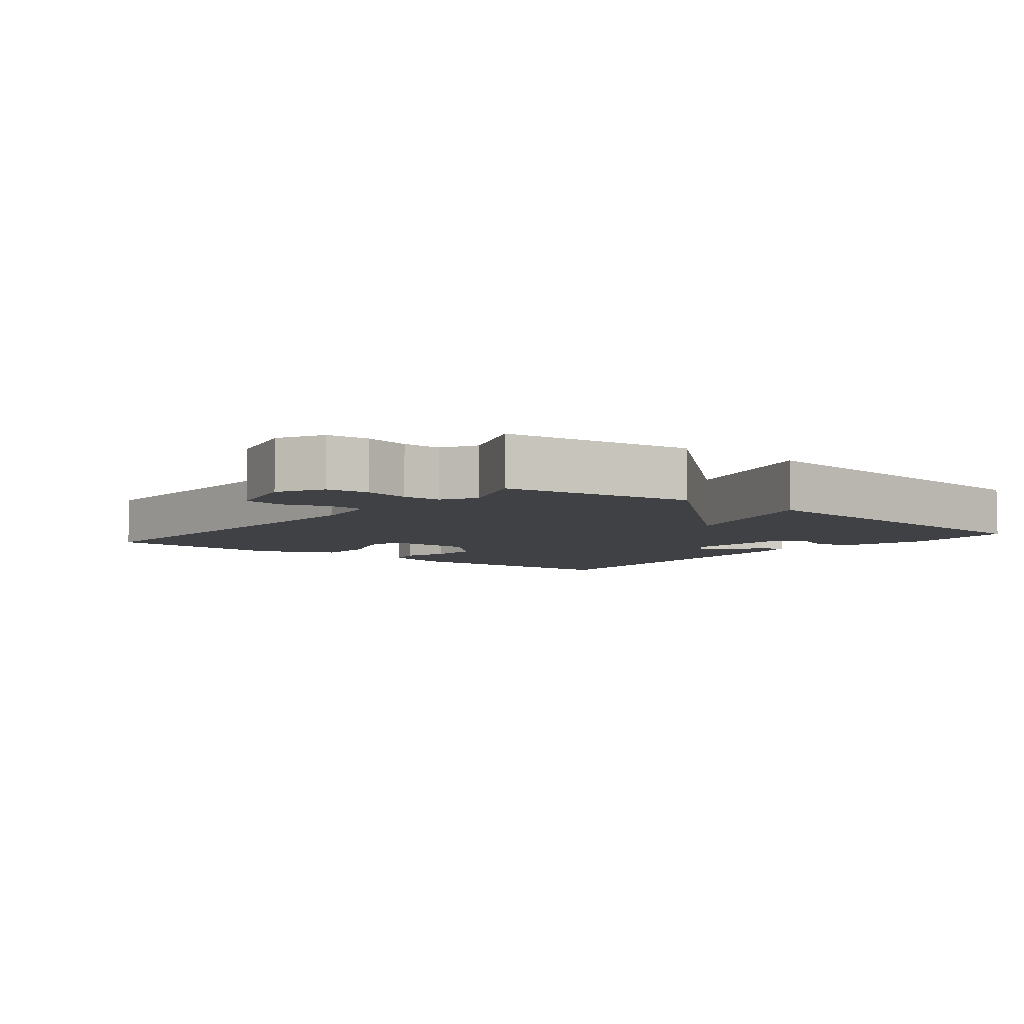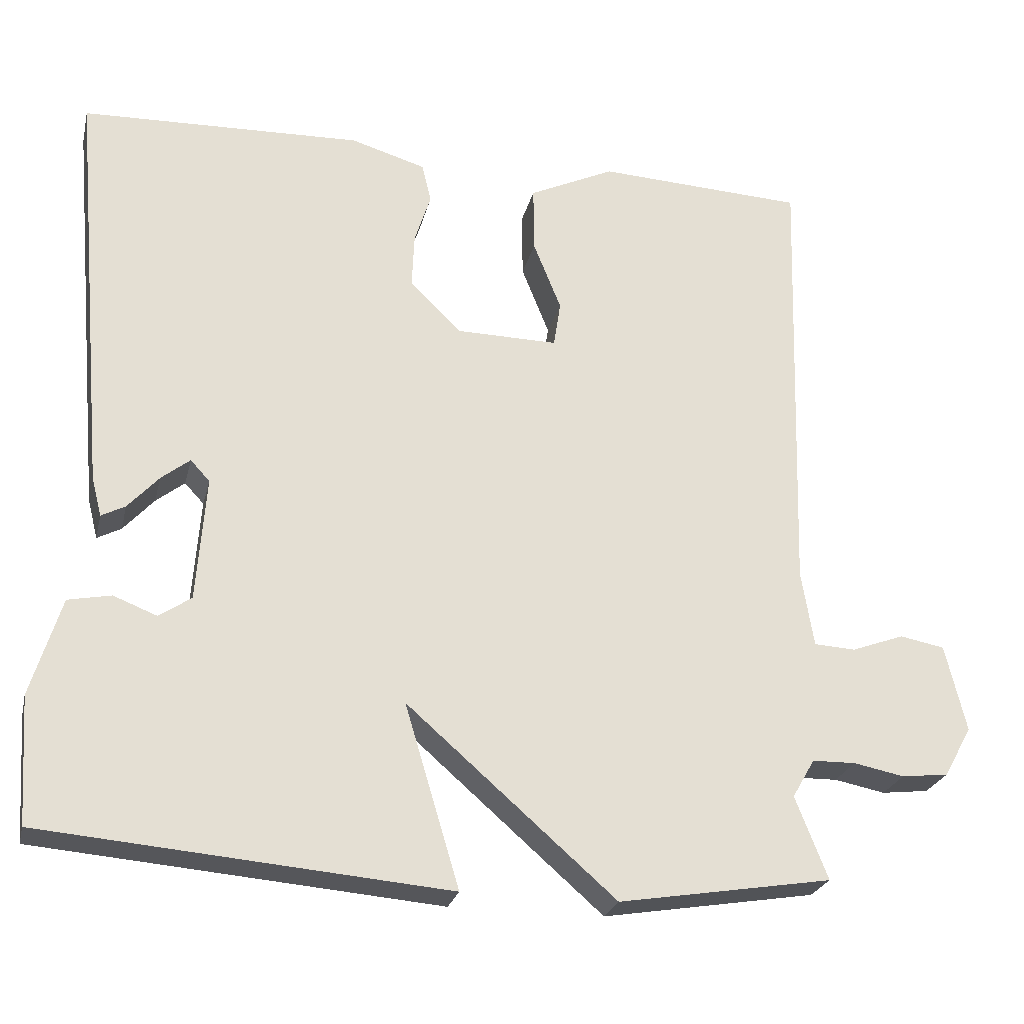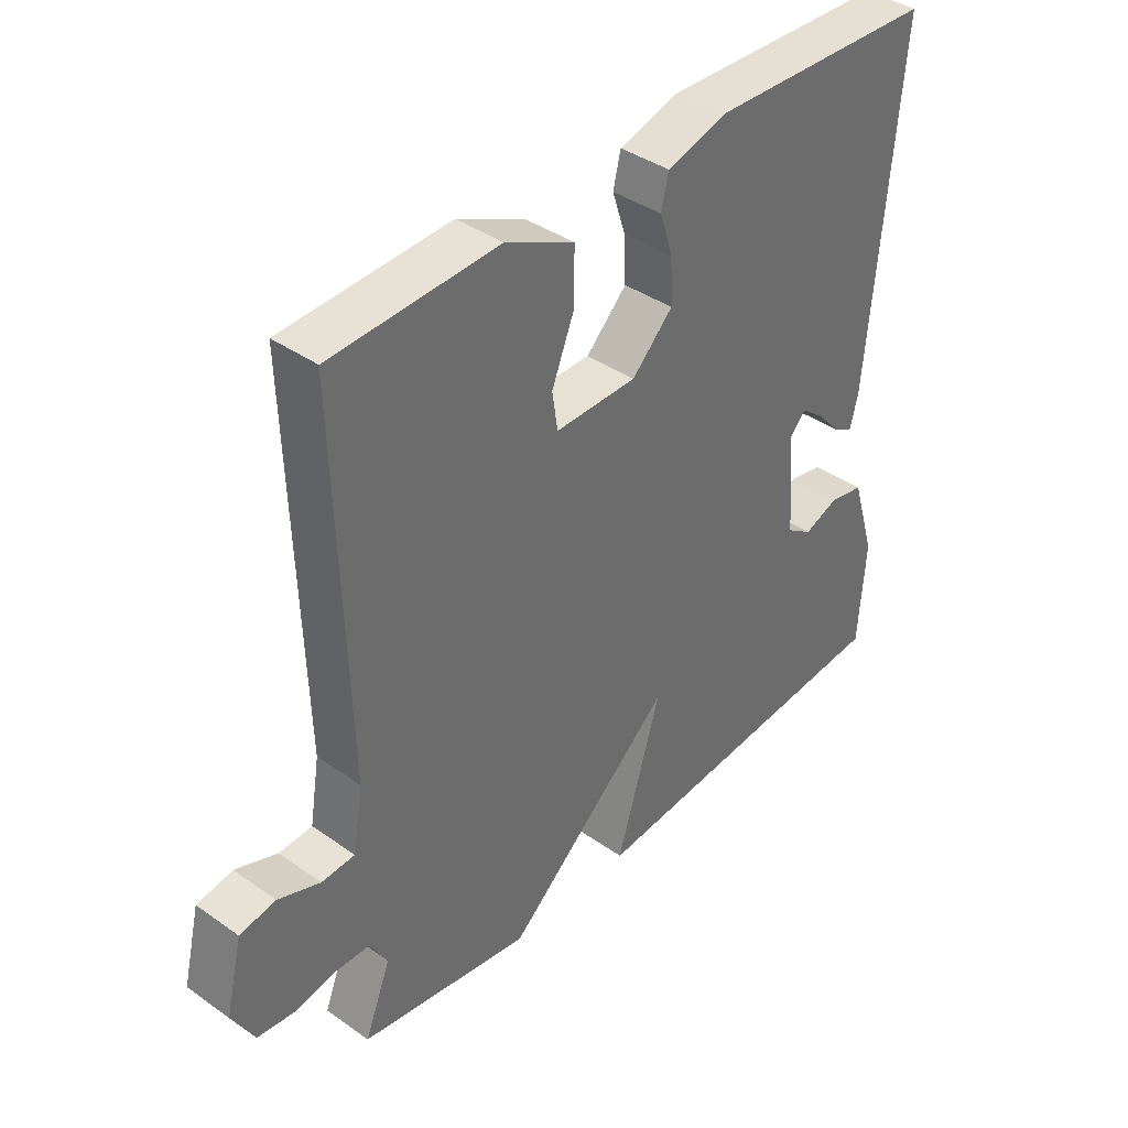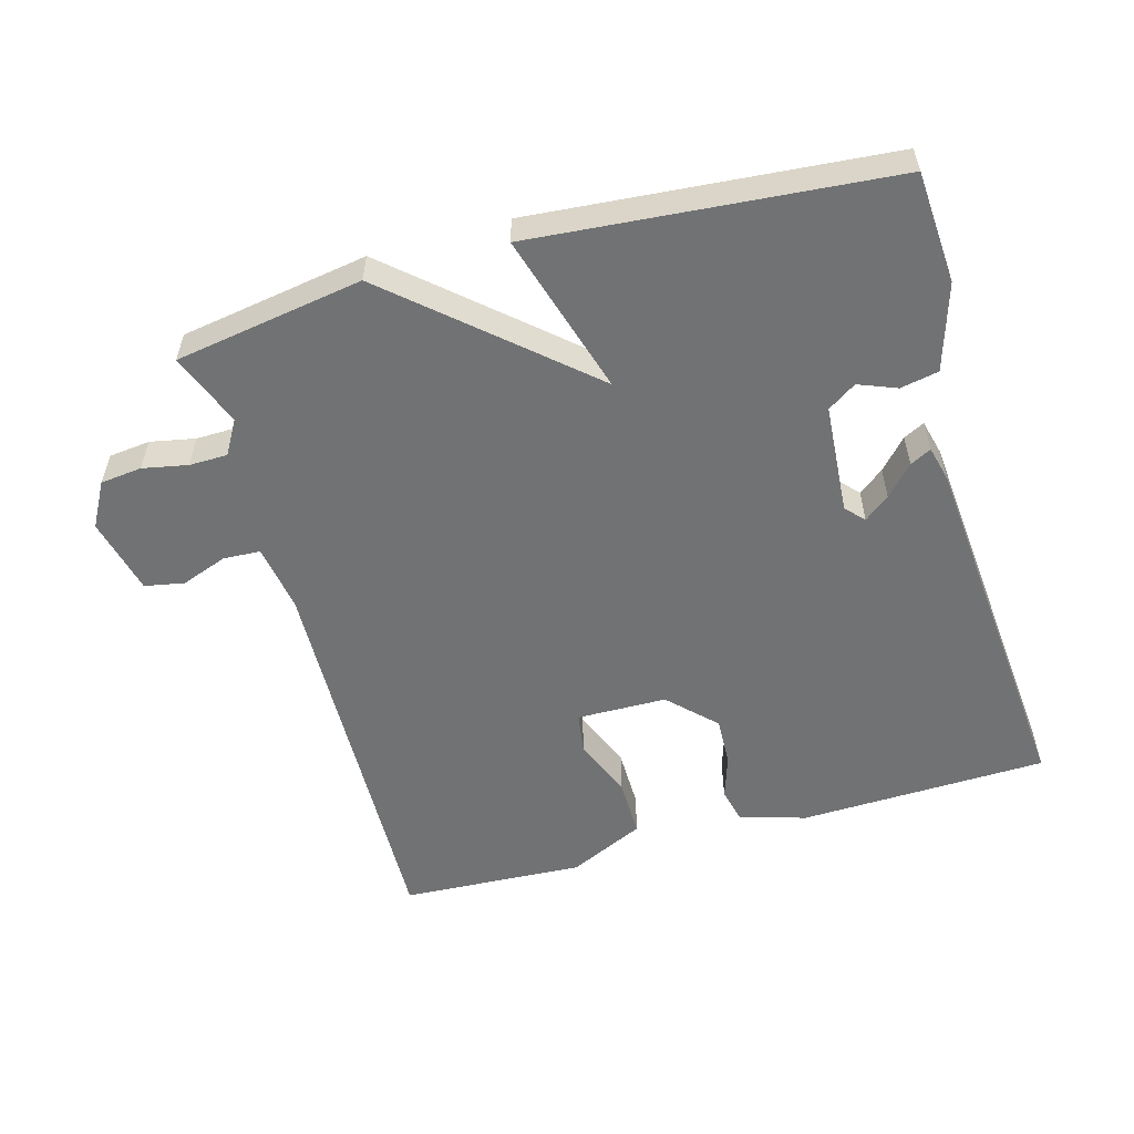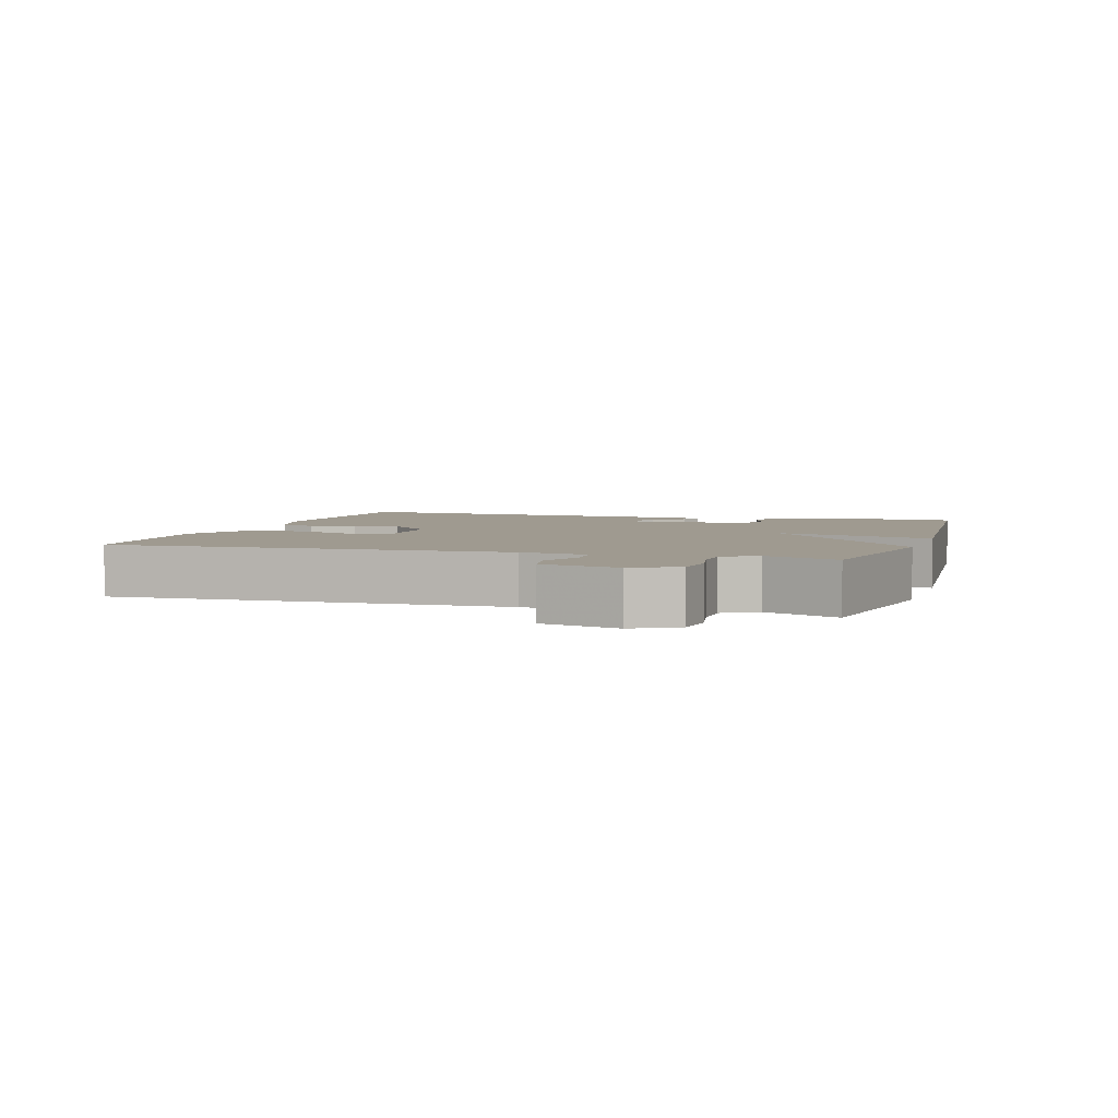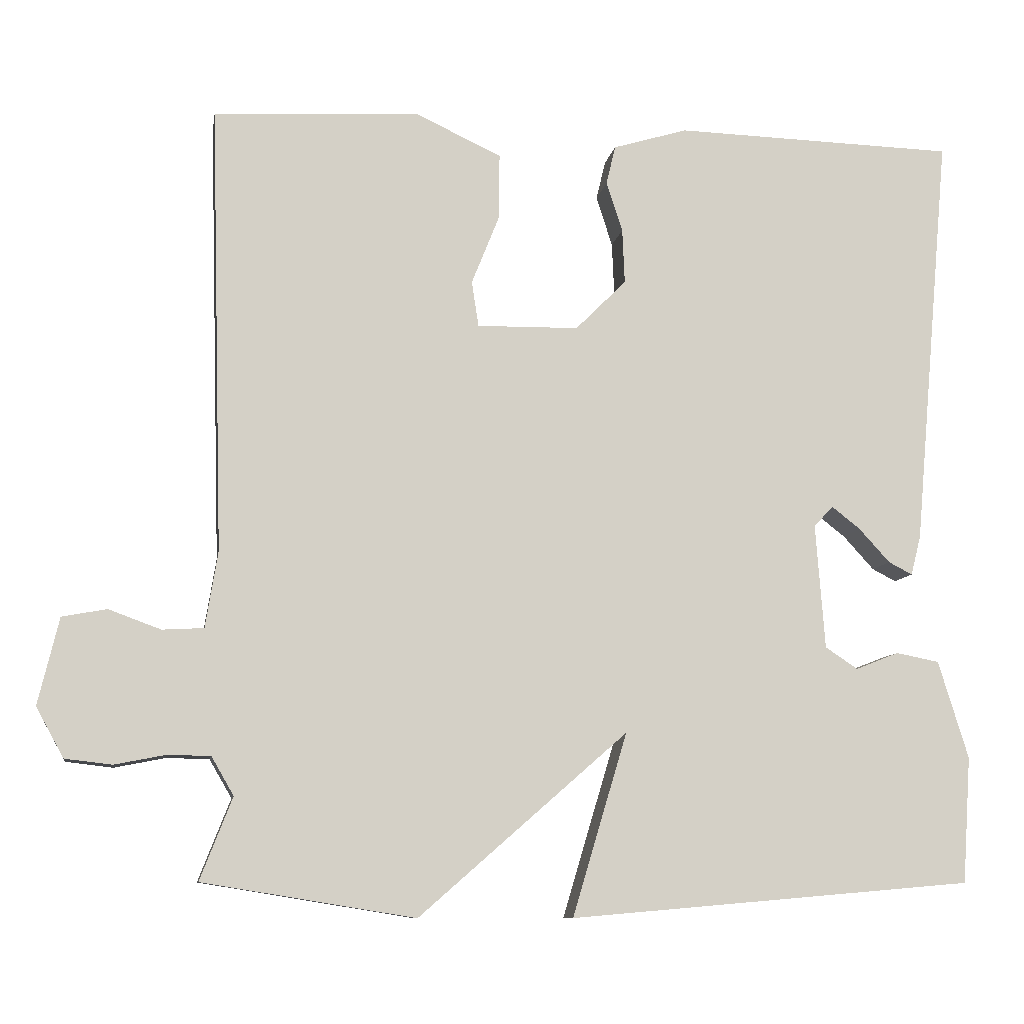
<metadata>
{"format":"obj","ext":"obj","renderer":"f3d","projection":"perspective","resolution":1024,"background":"white","views":[{"elev":-5.9,"azim":141.1,"up":"+Y"},{"elev":-24.8,"azim":-13.0,"up":"+Z"},{"elev":39.1,"azim":131.4,"up":"+Z"},{"elev":-55.4,"azim":-164.3,"up":"+Y"},{"elev":3.9,"azim":107.4,"up":"+Y"},{"elev":-9.3,"azim":170.9,"up":"+Z"}]}
</metadata>
<code>
v -0.5 0.07 -0.5
v -0.511 0.07 -0.336
v -0.472 0.07 -0.209
v -0.416 0.07 -0.198
v -0.36 0.07 -0.22
v -0.318 0.07 -0.192
v -0.306 0.07 -0.03
v -0.331 0.07 -0.003
v -0.368 0.07 -0.032
v -0.408 0.07 -0.076
v -0.439 0.07 -0.092
v -0.452 0.07 -0.041
v -0.5 0.07 0.5
v -0.135 0.07 0.511
v -0.038 0.07 0.482
v -0.026 0.07 0.431
v -0.047 0.07 0.366
v -0.05 0.07 0.295
v 0.016 0.07 0.229
v 0.148 0.07 0.227
v 0.157 0.07 0.286
v 0.121 0.07 0.376
v 0.12 0.07 0.462
v 0.231 0.07 0.514
v 0.5 0.07 0.5
v 0.483 0.07 -0.082
v 0.499 0.07 -0.181
v 0.553 0.07 -0.184
v 0.621 0.07 -0.159
v 0.679 0.07 -0.17
v 0.706 0.07 -0.283
v 0.67 0.07 -0.348
v 0.609 0.07 -0.355
v 0.543 0.07 -0.342
v 0.487 0.07 -0.343
v 0.458 0.07 -0.393
v 0.5 0.07 -0.5
v 0.224 0.07 -0.545
v -0.047 0.07 -0.308
v 0.024 0.07 -0.545
v -0.5 0 -0.5
v -0.511 0 -0.336
v -0.472 0 -0.209
v -0.416 0 -0.198
v -0.36 0 -0.22
v -0.318 0 -0.192
v -0.306 0 -0.03
v -0.331 0 -0.003
v -0.368 0 -0.032
v -0.408 0 -0.076
v -0.439 0 -0.092
v -0.452 0 -0.041
v -0.5 0 0.5
v -0.135 0 0.511
v -0.038 0 0.482
v -0.026 0 0.431
v -0.047 0 0.366
v -0.05 0 0.295
v 0.016 0 0.229
v 0.148 0 0.227
v 0.157 0 0.286
v 0.121 0 0.376
v 0.12 0 0.462
v 0.231 0 0.514
v 0.5 0 0.5
v 0.483 0 -0.082
v 0.499 0 -0.181
v 0.553 0 -0.184
v 0.621 0 -0.159
v 0.679 0 -0.17
v 0.706 0 -0.283
v 0.67 0 -0.348
v 0.609 0 -0.355
v 0.543 0 -0.342
v 0.487 0 -0.343
v 0.458 0 -0.393
v 0.5 0 -0.5
v 0.224 0 -0.545
v -0.047 0 -0.308
v 0.024 0 -0.545
f 1 2 3
f 40 1 3
f 39 40 3
f 36 37 38 39
f 35 36 39 3
f 34 35 3
f 32 33 34
f 31 32 34
f 30 31 34
f 29 30 34
f 28 29 34
f 27 28 34
f 24 25 26
f 23 24 26
f 22 23 26
f 21 22 26
f 20 21 26 27
f 19 20 27 34
f 15 16 17
f 14 15 17
f 13 14 17
f 12 13 17
f 11 12 17
f 10 11 17
f 9 10 17
f 8 9 17 18
f 18 19 34
f 8 18 34
f 7 8 34
f 3 4 5
f 34 3 5
f 34 5 6
f 6 7 34
f 43 42 41
f 43 41 80
f 43 80 79
f 79 78 77 76
f 43 79 76 75
f 43 75 74
f 74 73 72
f 74 72 71
f 74 71 70
f 74 70 69
f 74 69 68
f 74 68 67
f 66 65 64
f 66 64 63
f 66 63 62
f 66 62 61
f 67 66 61 60
f 74 67 60 59
f 57 56 55
f 57 55 54
f 57 54 53
f 57 53 52
f 57 52 51
f 57 51 50
f 57 50 49
f 58 57 49 48
f 74 59 58
f 74 58 48
f 74 48 47
f 45 44 43
f 45 43 74
f 46 45 74
f 74 47 46
f 1 41 42 2
f 2 42 43 3
f 3 43 44 4
f 4 44 45 5
f 5 45 46 6
f 6 46 47 7
f 7 47 48 8
f 8 48 49 9
f 9 49 50 10
f 10 50 51 11
f 11 51 52 12
f 12 52 53 13
f 13 53 54 14
f 14 54 55 15
f 15 55 56 16
f 16 56 57 17
f 17 57 58 18
f 18 58 59 19
f 19 59 60 20
f 20 60 61 21
f 21 61 62 22
f 22 62 63 23
f 23 63 64 24
f 24 64 65 25
f 25 65 66 26
f 26 66 67 27
f 27 67 68 28
f 28 68 69 29
f 29 69 70 30
f 30 70 71 31
f 31 71 72 32
f 32 72 73 33
f 33 73 74 34
f 34 74 75 35
f 35 75 76 36
f 36 76 77 37
f 37 77 78 38
f 38 78 79 39
f 39 79 80 40
f 40 80 41 1

</code>
